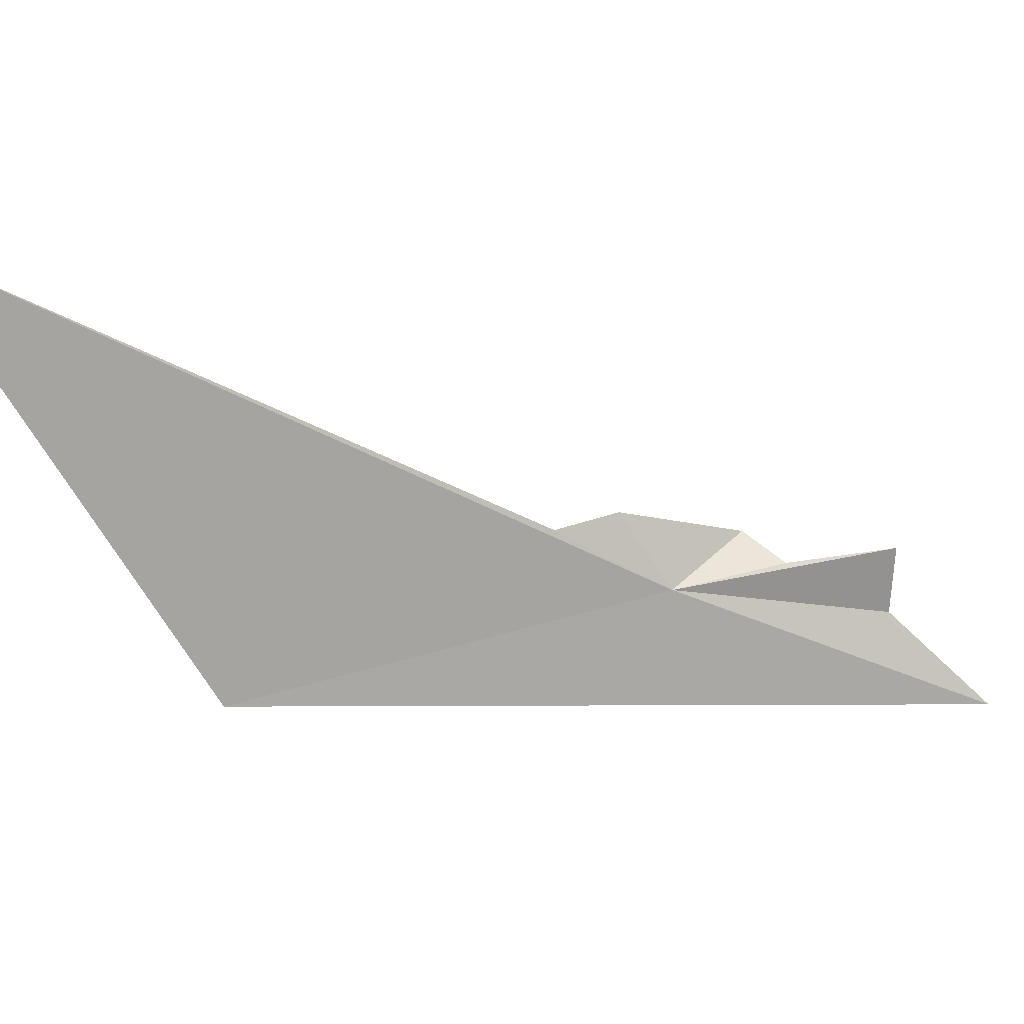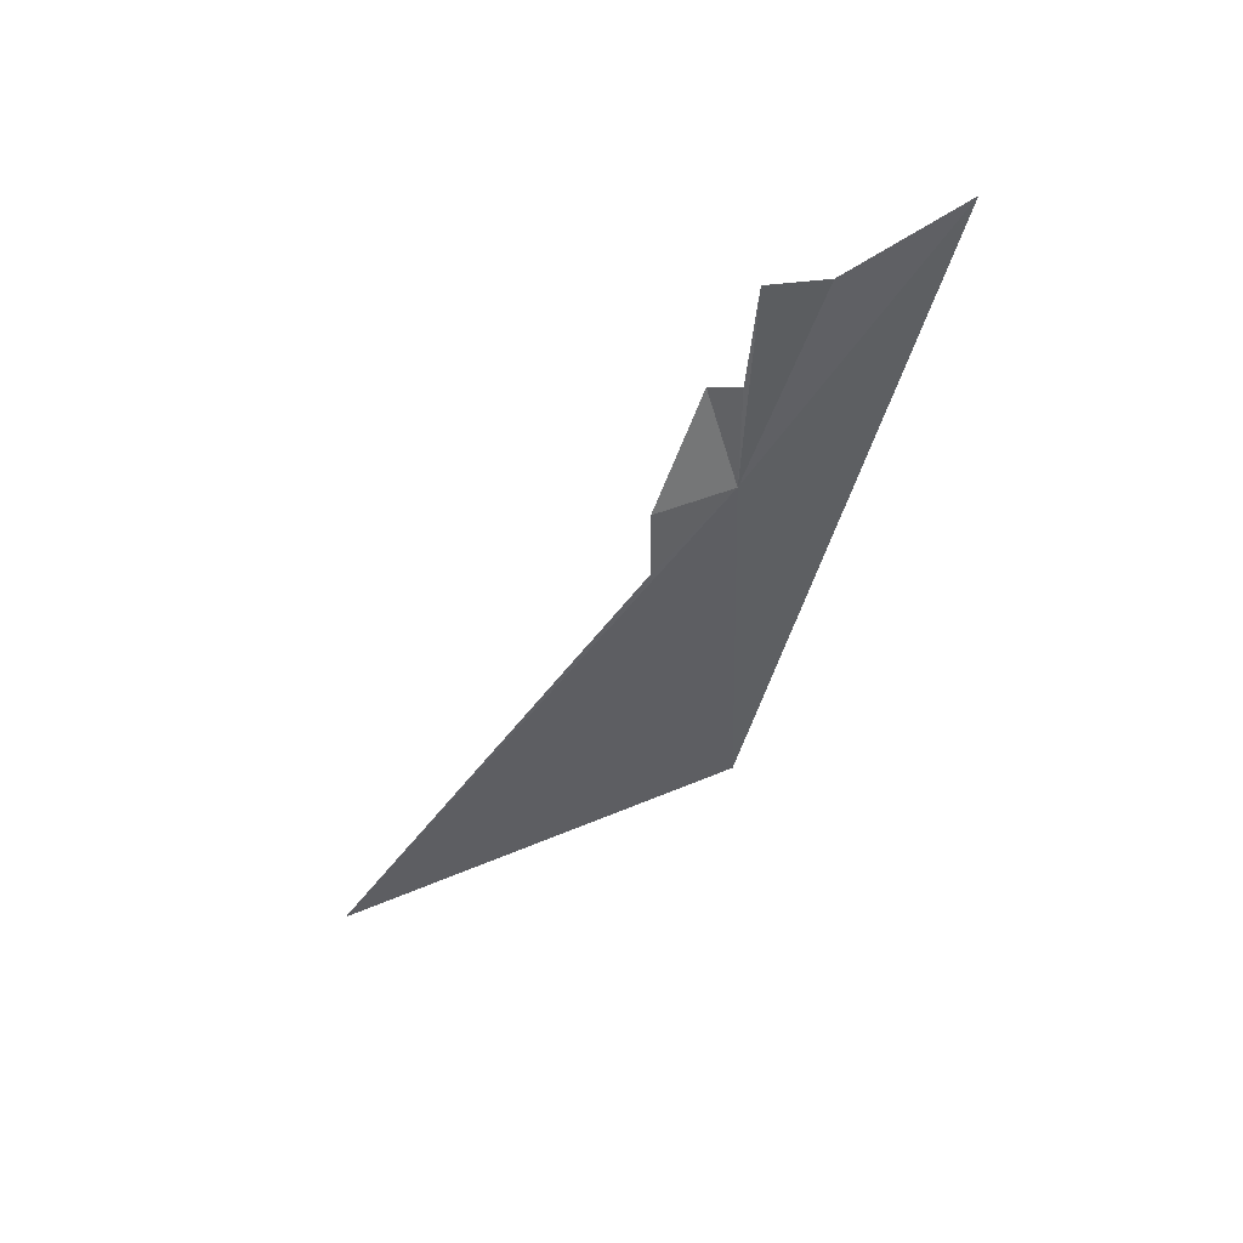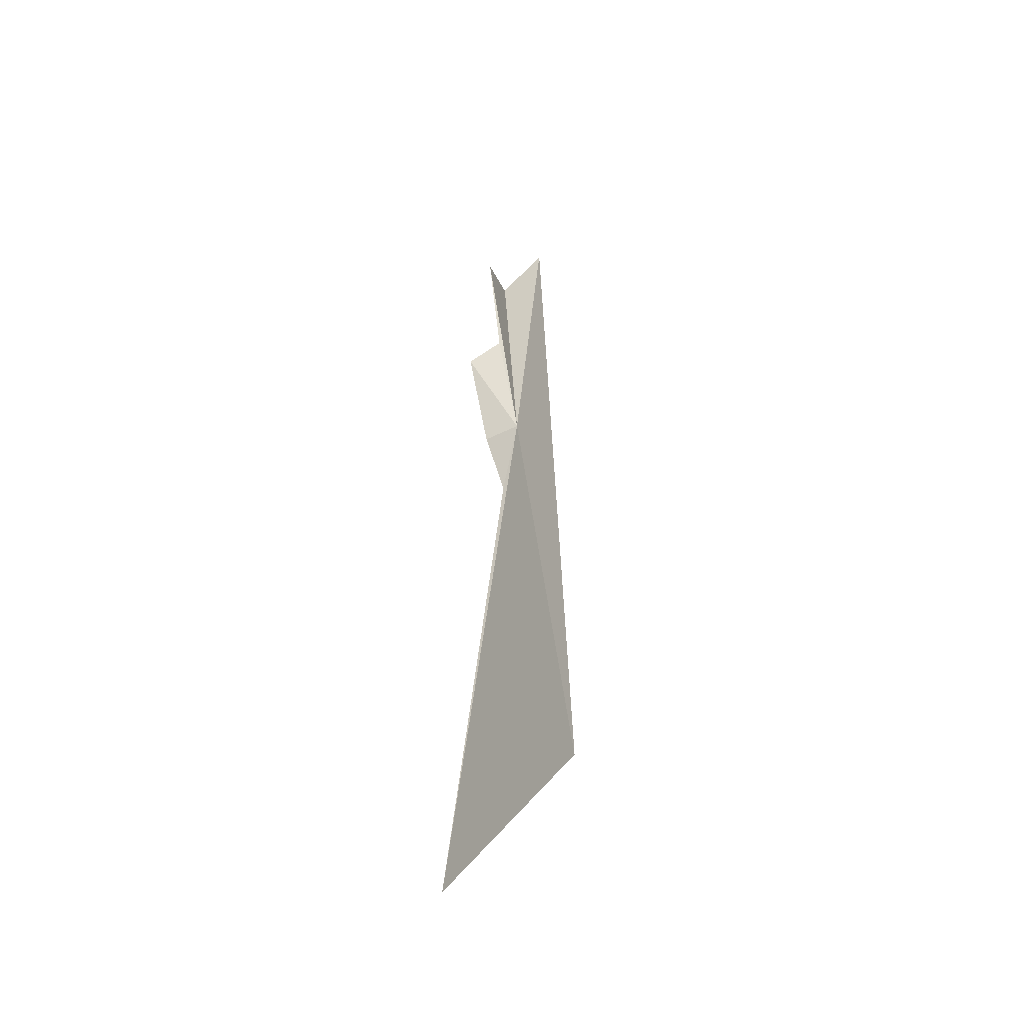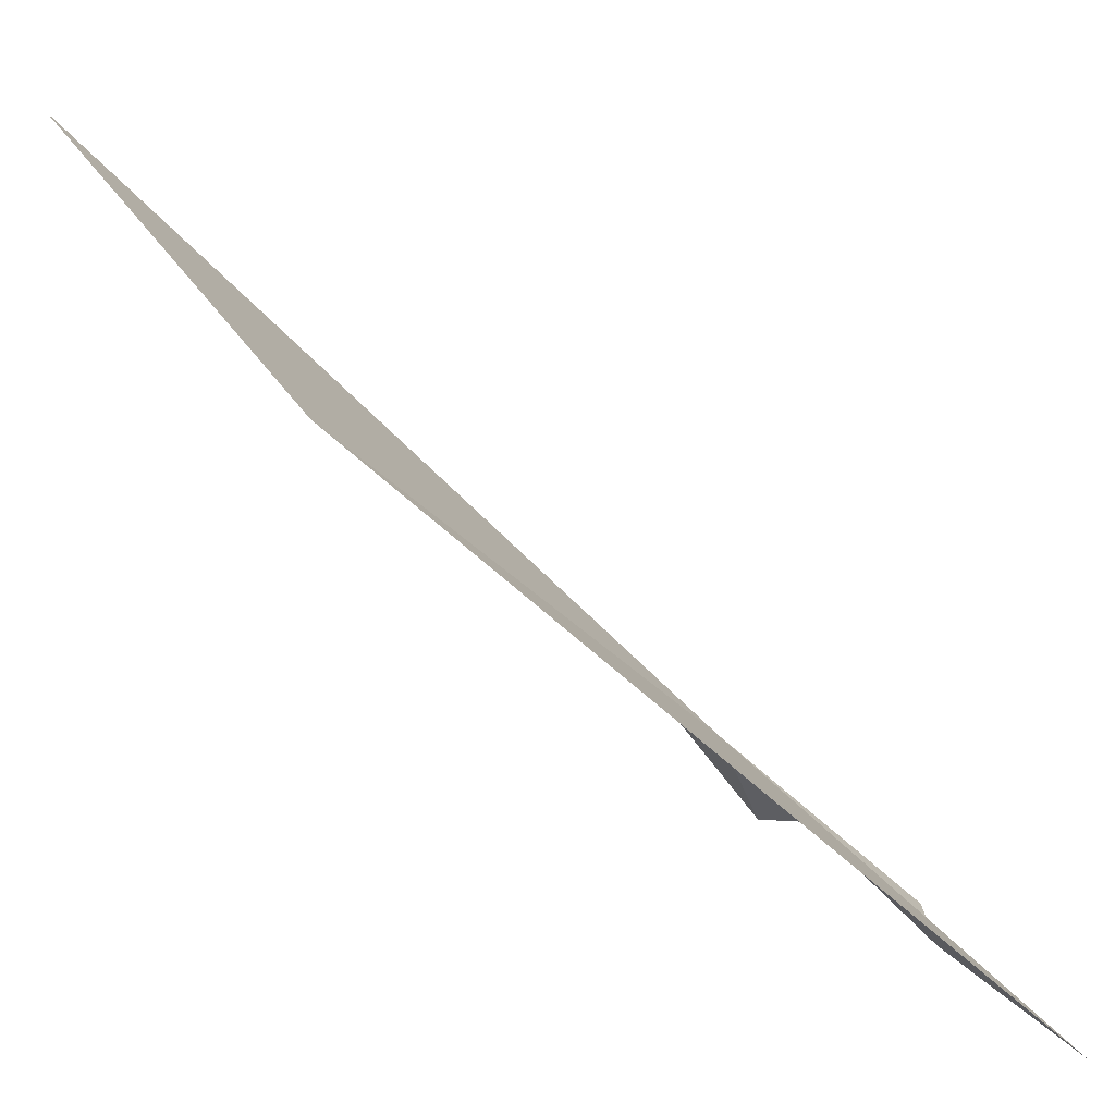
<metadata>
{"format":"obj","ext":"obj","renderer":"f3d","projection":"perspective","resolution":1024,"background":"white","views":[{"elev":42.8,"azim":-104.6,"up":"+Y"},{"elev":58.5,"azim":-122.4,"up":"+Z"},{"elev":-15.8,"azim":177.9,"up":"+Z"},{"elev":-46.7,"azim":-125.6,"up":"+Y"}]}
</metadata>
<code>
v 5.066 26.97 7.496
v 5.418 26.97 8.01
v 5.196 26.88 8.195
v 5.304 27.39 7.254
v 4.83 25.8 9.388
v 5.183 27.46 6.863
v 5.593 29.59 3.851
v 5.268 26.77 8.883
v 5.139 26.4 8.829
v 4.666 27.15 4.993
f 1 4 2
f 1 7 6
f 1 6 4
f 1 3 8
f 1 9 5
f 1 10 7
f 1 2 3
f 1 5 10
f 1 8 9

</code>
